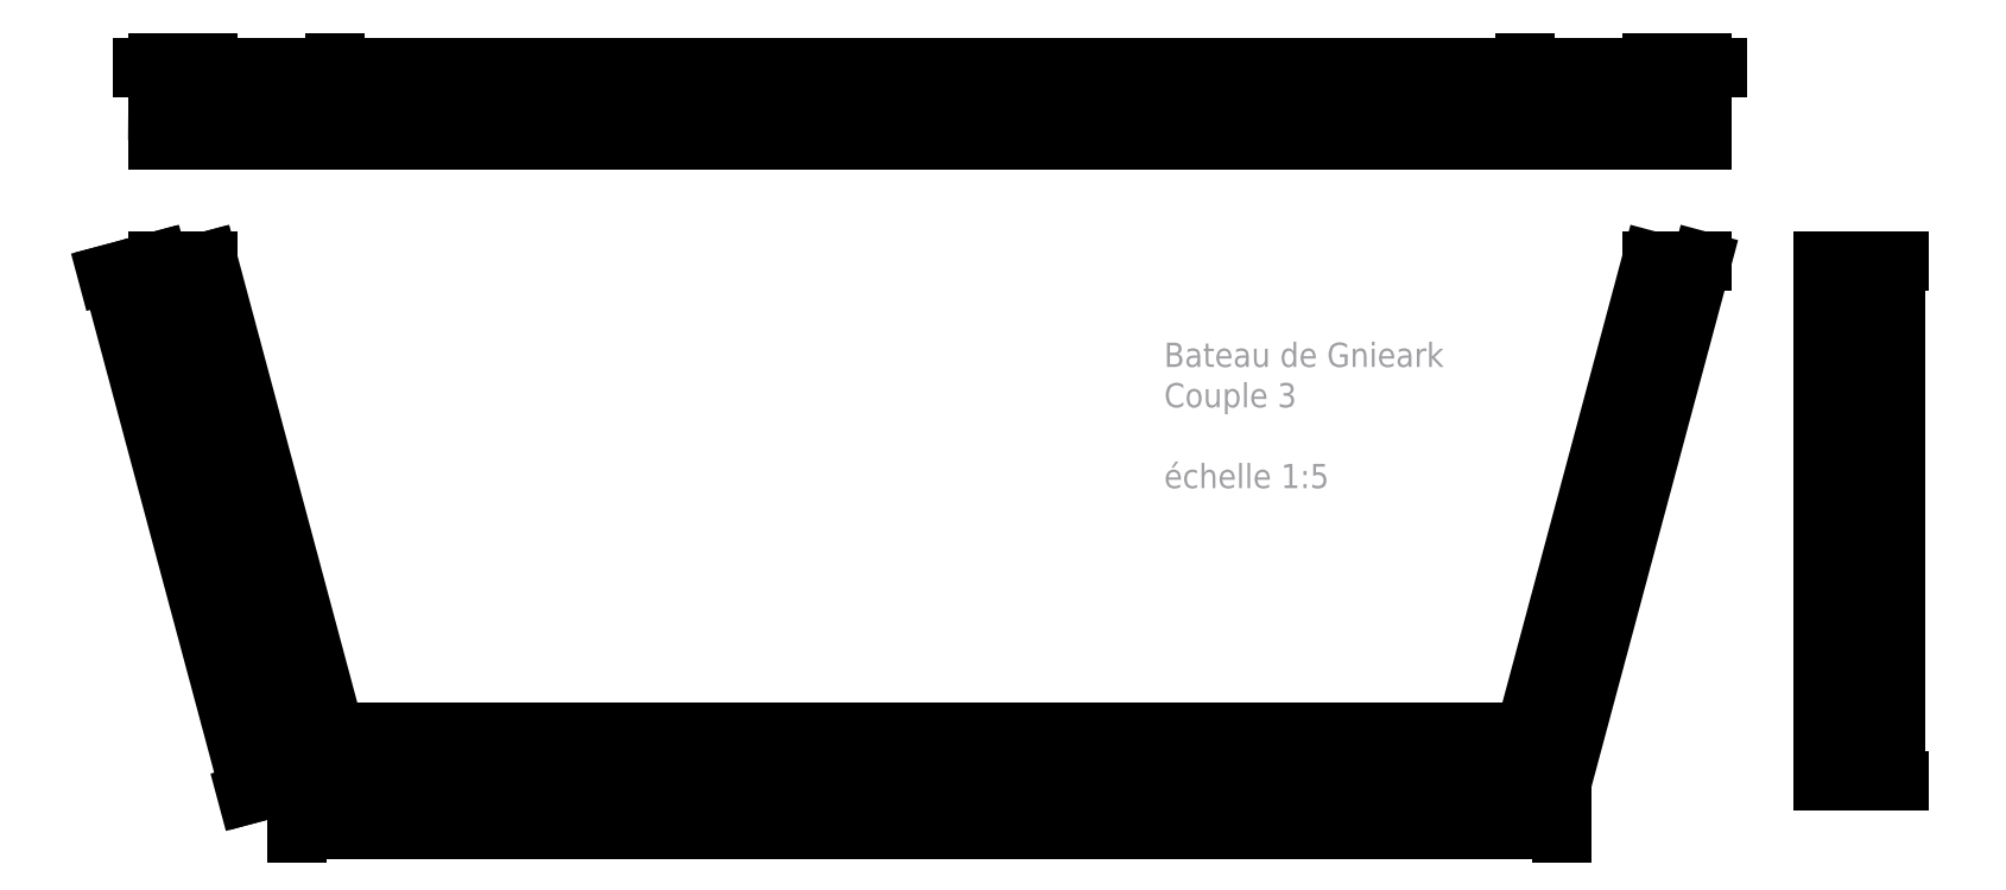
<metadata>
{"format":"dxf","ext":"dxf","renderer":"ezdxf+matplotlib","layout":"modelspace","background":"white","min_lineweight":24,"dpi":150}
</metadata>
<code>
0
SECTION
2
ENTITIES
0
LINE
8
couple 3
10
0
20
0
11
1043
21
0
0
LINE
8
couple 3
10
-115
20
429
11
0
21
0
0
LINE
8
couple 3
10
-115
20
429
11
-73.54
21
429
0
LINE
8
couple 3
10
-73.54
20
429
11
30.69
21
40
0
LINE
8
couple 3
10
1158
20
429
11
1043
21
0
0
LINE
8
couple 3
10
1158
20
429
11
1116
21
429
0
LINE
8
couple 3
10
30.69
20
40
11
1012
21
40
0
LINE
8
couple 3
10
1116
20
429
11
1012
21
40
0
LINE
8
couple 3
10
-73.54
20
529
11
-73.54
21
569
0
LINE
8
couple 3
10
30.69
20
529
11
30.69
21
569
0
LINE
8
couple 3
10
1012
20
529
11
1012
21
569
0
LINE
8
couple 3
10
1116
20
529
11
1116
21
569
0
LINE
8
couple 3
10
1258
20
429
11
1258
21
0
0
LINE
8
couple 3
10
1298
20
429
11
1298
21
-9.797e-15
0
LINE
8
couple 3
10
1258
20
429
11
1298
21
429
0
LINE
8
couple 3
10
1258
20
0
11
1298
21
-9.797e-15
0
ARC
8
couple 3
10
3320
20
509.5
40
3436
50
179
51
179.7
0
LINE
8
couple 3
10
-114.7
20
569
11
1157
21
569
0
LINE
8
couple 3
10
-115.1
20
529
11
1158
21
529
0
ARC
8
couple 3
10
-2278
20
509.5
40
3436
50
0.3251
51
0.9922
0
DIMENSION
8
couple3-quotes
2
*D1
10
-114.7
20
589
30
0
11
-114.9
21
593.7
31
0
70
   32
71
    5
3
Standard
53
0
210
0
220
0
230
1
13
-115.1
23
529
33
0
14
-114.7
24
569
34
0
0
DIMENSION
8
couple3-quotes
2
*D2
10
-73.54
20
589
30
0
11
-94.1
21
593.7
31
0
70
   32
71
    5
3
Standard
53
0
210
0
220
0
230
1
13
-114.7
23
569
33
0
14
-73.54
24
529
34
0
0
DIMENSION
8
couple3-quotes
2
*D3
10
30.69
20
589
30
0
11
-21.42
21
593.7
31
0
70
   32
71
    5
3
Standard
53
0
210
0
220
0
230
1
13
-73.54
23
529
33
0
14
30.69
24
529
34
0
0
DIMENSION
8
couple3-quotes
2
*D4
10
1012
20
589
30
0
11
521.4
21
593.7
31
0
70
   32
71
    5
3
Standard
53
0
210
0
220
0
230
1
13
30.69
23
529
33
0
14
1012
24
529
34
0
0
DIMENSION
8
couple3-quotes
2
*D5
10
1116
20
589
30
0
11
1064
21
593.7
31
0
70
   32
71
    5
3
Standard
53
0
210
0
220
0
230
1
13
1012
23
529
33
0
14
1116
24
529
34
0
0
DIMENSION
8
couple3-quotes
2
*D6
10
1157
20
589
30
0
11
1137
21
593.7
31
0
70
   32
71
    5
3
Standard
53
0
210
0
220
0
230
1
13
1116
23
529
33
0
14
1157
24
569
34
0
0
DIMENSION
8
couple3-quotes
2
*D7
10
1158
20
589
30
0
11
1158
21
593.7
31
0
70
   32
71
    5
3
Standard
53
0
210
0
220
0
230
1
13
1157
23
569
33
0
14
1158
24
529
34
0
0
DIMENSION
8
couple3-quotes
2
*D8
10
-27.26
20
24.47
30
0
11
-74.85
21
220.2
31
0
70
   33
71
    5
3
Standard
53
0
210
0
220
0
230
1
13
-73.54
23
429
33
0
14
30.69
24
40
34
0
0
DIMENSION
8
couple3-quotes
2
*D9
10
-38.64
20
-10.35
30
0
11
-91.58
21
205.4
31
0
70
   33
71
    5
3
Standard
53
0
210
0
220
0
230
1
13
-115
23
429
33
0
14
0
24
0
34
0
0
DIMENSION
8
couple3-quotes
2
*D10
10
30.69
20
-20
30
0
11
15.35
21
-15.31
31
0
70
   32
71
    5
3
Standard
53
0
210
0
220
0
230
1
13
0
23
0
33
0
14
30.69
24
40
34
0
0
DIMENSION
8
couple3-quotes
2
*D11
10
1012
20
-20
30
0
11
521.4
21
-15.31
31
0
70
   32
71
    5
3
Standard
53
0
210
0
220
0
230
1
13
30.69
23
40
33
0
14
1012
24
40
34
0
0
DIMENSION
8
couple3-quotes
2
*D12
10
1043
20
-20
30
0
11
1027
21
-15.31
31
0
70
   32
71
    5
3
Standard
53
0
210
0
220
0
230
1
13
1012
23
40
33
0
14
1043
24
0
34
0
0
DIMENSION
8
couple3-quotes
2
*D13
10
1043
20
-40
30
0
11
521.4
21
-35.31
31
0
70
   32
71
    5
3
Standard
53
0
210
0
220
0
230
1
13
0
23
0
33
0
14
1043
24
0
34
0
0
DIMENSION
8
couple3-quotes
2
*D14
10
1318
20
-1.225e-14
30
0
11
1313
21
214.5
31
0
70
   32
71
    5
3
Standard
53
0
210
0
220
0
230
1
13
1298
23
429
33
0
14
1298
24
-9.797e-15
34
0
50
90
0
MTEXT
8
couple3-quotes
10
714.4
20
361.7
30
0
40
20
41
247.8
71
    1
72
    1
1
Bateau de Gnieark\PCouple 3\P\Péchelle 1:5
7
standard
210
0
220
0
230
1
50
0
73
    2
44
1
0
LINE
8
profiloscad1
10
-636.3
20
429
11
-594.9
21
429
0
LINE
8
profiloscad1
10
-594.9
20
429
11
-490.7
21
40
0
LINE
8
profiloscad1
10
-490.7
20
40
11
490.7
21
40
0
LINE
8
profiloscad1
10
490.7
20
40
11
594.9
21
429
0
LINE
8
profiloscad1
10
594.9
20
429
11
636.3
21
429
0
LINE
8
profiloscad1
10
636.3
20
429
11
521.4
21
0
0
LINE
8
profiloscad1
10
521.4
20
0
11
-521.4
21
0
0
LINE
8
profiloscad1
10
-521.4
20
0
11
-636.3
21
429
0
ENDSEC
0
EOF

</code>
